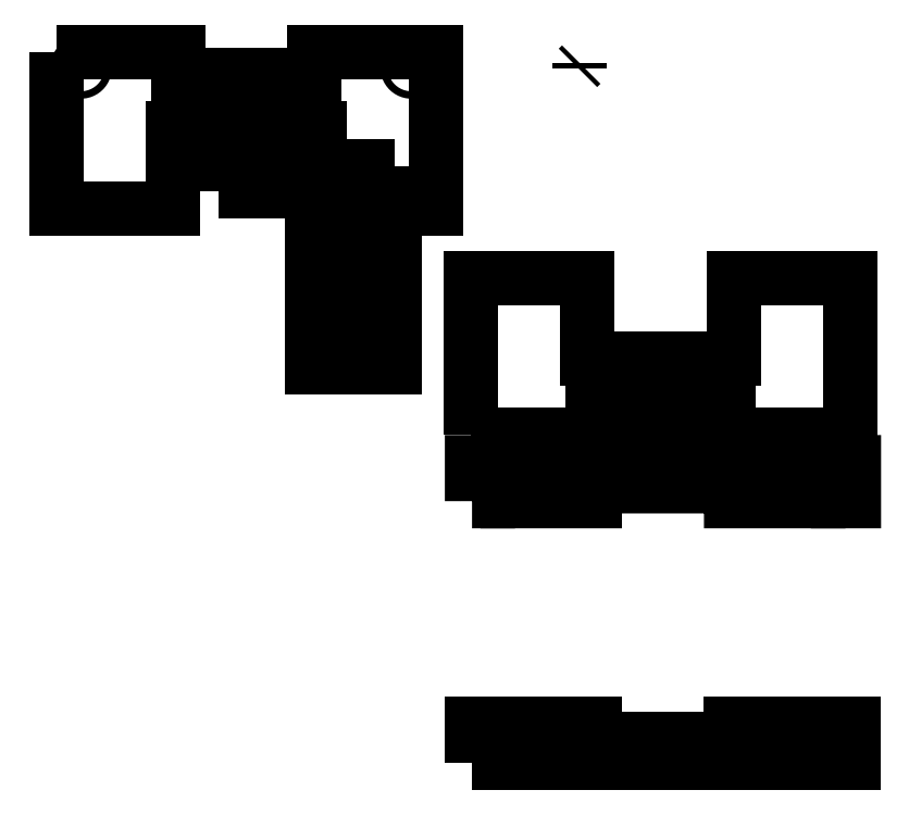
<metadata>
{"format":"dxf","ext":"dxf","renderer":"ezdxf+matplotlib","layout":"modelspace","background":"white","min_lineweight":24,"dpi":150}
</metadata>
<code>
0
SECTION
2
ENTITIES
0
LWPOLYLINE
8
0
90
2
70
0
10
0.8467
20
250.5
30
0
10
-0.8467
20
248.8
30
0
0
LWPOLYLINE
8
0
90
2
70
0
10
0
20
251.1
30
0
10
0
20
248.3
30
0
0
LWPOLYLINE
8
0
90
13
70
0
10
-55.97
20
60.45
30
0
10
-55.97
20
140.8
30
0
10
4.03
20
140.8
30
0
10
4.03
20
99.45
30
0
10
79.03
20
99.45
30
0
10
79.03
20
140.8
30
0
10
139
20
140.8
30
0
10
139
20
60.45
30
0
10
76.53
20
60.45
30
0
10
76.53
20
72.1
30
0
10
6.53
20
72.1
30
0
10
6.53
20
60.45
30
0
10
-55.97
20
60.45
30
0
0
LWPOLYLINE
8
0
90
13
70
0
10
-268.7
20
257.1
30
0
10
-268.7
20
176.7
30
0
10
-208.7
20
176.7
30
0
10
-208.7
20
218.1
30
0
10
-133.7
20
218.1
30
0
10
-133.7
20
176.7
30
0
10
-73.65
20
176.7
30
0
10
-73.65
20
257.1
30
0
10
-136.2
20
257.1
30
0
10
-136.2
20
245.4
30
0
10
-206.2
20
245.4
30
0
10
-206.2
20
257.1
30
0
10
-268.7
20
257.1
30
0
0
LWPOLYLINE
8
0
90
51
70
0
10
-257.9
20
248.9
30
0
10
-257.9
20
248.7
30
0
10
-257.8
20
248.4
30
0
10
-257.7
20
248.2
30
0
10
-257.6
20
248
30
0
10
-257.5
20
247.8
30
0
10
-257.4
20
247.6
30
0
10
-257.2
20
247.4
30
0
10
-257
20
247.3
30
0
10
-256.8
20
247.2
30
0
10
-256.5
20
247.1
30
0
10
-256.3
20
247
30
0
10
-256.1
20
247
30
0
10
-255.8
20
247
30
0
10
-255.6
20
247
30
0
10
-255.4
20
247.1
30
0
10
-255.1
20
247.2
30
0
10
-254.9
20
247.3
30
0
10
-254.7
20
247.4
30
0
10
-254.6
20
247.6
30
0
10
-254.4
20
247.8
30
0
10
-254.3
20
248
30
0
10
-254.2
20
248.2
30
0
10
-254.1
20
248.4
30
0
10
-254
20
248.7
30
0
10
-254
20
248.9
30
0
10
-254
20
249.1
30
0
10
-254.1
20
249.4
30
0
10
-254.2
20
249.6
30
0
10
-254.3
20
249.8
30
0
10
-254.4
20
250
30
0
10
-254.6
20
250.2
30
0
10
-254.7
20
250.4
30
0
10
-254.9
20
250.5
30
0
10
-255.1
20
250.6
30
0
10
-255.4
20
250.7
30
0
10
-255.6
20
250.8
30
0
10
-255.8
20
250.8
30
0
10
-256.1
20
250.8
30
0
10
-256.3
20
250.8
30
0
10
-256.5
20
250.7
30
0
10
-256.8
20
250.6
30
0
10
-257
20
250.5
30
0
10
-257.2
20
250.4
30
0
10
-257.4
20
250.2
30
0
10
-257.5
20
250
30
0
10
-257.6
20
249.8
30
0
10
-257.7
20
249.6
30
0
10
-257.8
20
249.4
30
0
10
-257.9
20
249.1
30
0
10
-257.9
20
248.9
30
0
0
LWPOLYLINE
8
0
90
51
70
0
10
-88.27
20
248.9
30
0
10
-88.26
20
248.7
30
0
10
-88.21
20
248.4
30
0
10
-88.14
20
248.2
30
0
10
-88.04
20
248
30
0
10
-87.91
20
247.8
30
0
10
-87.75
20
247.6
30
0
10
-87.58
20
247.4
30
0
10
-87.38
20
247.3
30
0
10
-87.17
20
247.2
30
0
10
-86.95
20
247.1
30
0
10
-86.71
20
247
30
0
10
-86.47
20
247
30
0
10
-86.23
20
247
30
0
10
-85.99
20
247
30
0
10
-85.76
20
247.1
30
0
10
-85.54
20
247.2
30
0
10
-85.32
20
247.3
30
0
10
-85.13
20
247.4
30
0
10
-84.95
20
247.6
30
0
10
-84.8
20
247.8
30
0
10
-84.67
20
248
30
0
10
-84.57
20
248.2
30
0
10
-84.49
20
248.4
30
0
10
-84.45
20
248.7
30
0
10
-84.43
20
248.9
30
0
10
-84.45
20
249.1
30
0
10
-84.49
20
249.4
30
0
10
-84.57
20
249.6
30
0
10
-84.67
20
249.8
30
0
10
-84.8
20
250
30
0
10
-84.95
20
250.2
30
0
10
-85.13
20
250.4
30
0
10
-85.32
20
250.5
30
0
10
-85.54
20
250.6
30
0
10
-85.76
20
250.7
30
0
10
-85.99
20
250.8
30
0
10
-86.23
20
250.8
30
0
10
-86.47
20
250.8
30
0
10
-86.71
20
250.8
30
0
10
-86.95
20
250.7
30
0
10
-87.17
20
250.6
30
0
10
-87.38
20
250.5
30
0
10
-87.58
20
250.4
30
0
10
-87.75
20
250.2
30
0
10
-87.91
20
250
30
0
10
-88.04
20
249.8
30
0
10
-88.14
20
249.6
30
0
10
-88.21
20
249.4
30
0
10
-88.26
20
249.1
30
0
10
-88.27
20
248.9
30
0
0
LWPOLYLINE
8
0
90
5
70
0
10
-185.3
20
185.3
30
0
10
-185.3
20
210.7
30
0
10
-159.9
20
210.7
30
0
10
-159.9
20
185.3
30
0
10
-185.3
20
185.3
30
0
0
LWPOLYLINE
8
0
90
9
70
0
10
-55.21
20
-108.2
30
0
10
-55.21
20
-88.23
30
0
10
7.788
20
-88.23
30
0
10
7.788
20
-95.88
30
0
10
77.79
20
-95.88
30
0
10
77.79
20
-88.23
30
0
10
140.8
20
-88.23
30
0
10
140.8
20
-108.2
30
0
10
-55.21
20
-108.2
30
0
0
LWPOLYLINE
8
0
90
65
70
0
10
-55.21
20
26.32
30
0
10
-55.21
20
46.32
30
0
10
140.8
20
46.32
30
0
10
140.8
20
26.32
30
0
10
132.7
20
26.32
30
0
10
132.7
20
32.04
30
0
10
132.6
20
32.67
30
0
10
132.5
20
33.3
30
0
10
132.3
20
33.91
30
0
10
132
20
34.48
30
0
10
131.7
20
35.02
30
0
10
131.3
20
35.51
30
0
10
130.8
20
35.95
30
0
10
130.3
20
36.33
30
0
10
129.8
20
36.63
30
0
10
129.2
20
36.87
30
0
10
128.5
20
37.03
30
0
10
127.9
20
37.11
30
0
10
127.3
20
37.11
30
0
10
126.6
20
37.03
30
0
10
126
20
36.87
30
0
10
125.4
20
36.63
30
0
10
124.9
20
36.33
30
0
10
124.4
20
35.95
30
0
10
123.9
20
35.51
30
0
10
123.5
20
35.02
30
0
10
123.1
20
34.48
30
0
10
122.9
20
33.91
30
0
10
122.7
20
33.3
30
0
10
122.5
20
32.67
30
0
10
122.5
20
32.04
30
0
10
122.5
20
26.32
30
0
10
77.79
20
26.32
30
0
10
77.79
20
33.97
30
0
10
7.788
20
33.97
30
0
10
7.788
20
26.32
30
0
10
-36.93
20
26.32
30
0
10
-36.93
20
32.04
30
0
10
-36.97
20
32.67
30
0
10
-37.09
20
33.3
30
0
10
-37.29
20
33.91
30
0
10
-37.56
20
34.48
30
0
10
-37.9
20
35.02
30
0
10
-38.31
20
35.51
30
0
10
-38.77
20
35.95
30
0
10
-39.29
20
36.33
30
0
10
-39.85
20
36.63
30
0
10
-40.44
20
36.87
30
0
10
-41.06
20
37.03
30
0
10
-41.69
20
37.11
30
0
10
-42.33
20
37.11
30
0
10
-42.96
20
37.03
30
0
10
-43.58
20
36.87
30
0
10
-44.17
20
36.63
30
0
10
-44.73
20
36.33
30
0
10
-45.25
20
35.95
30
0
10
-45.71
20
35.51
30
0
10
-46.12
20
35.02
30
0
10
-46.46
20
34.48
30
0
10
-46.73
20
33.91
30
0
10
-46.93
20
33.3
30
0
10
-47.05
20
32.67
30
0
10
-47.09
20
32.04
30
0
10
-47.09
20
26.32
30
0
10
-55.21
20
26.32
30
0
0
LWPOLYLINE
8
0
90
5
70
0
10
-137.6
20
198.4
30
0
10
-137.6
20
95
30
0
10
-117.6
20
95
30
0
10
-117.6
20
198.4
30
0
10
-137.6
20
198.4
30
0
0
LWPOLYLINE
8
0
90
5
70
0
10
-95.15
20
198.4
30
0
10
-95.15
20
95
30
0
10
-115.2
20
95
30
0
10
-115.2
20
198.4
30
0
10
-95.15
20
198.4
30
0
0
ENDSEC
0
EOF

</code>
